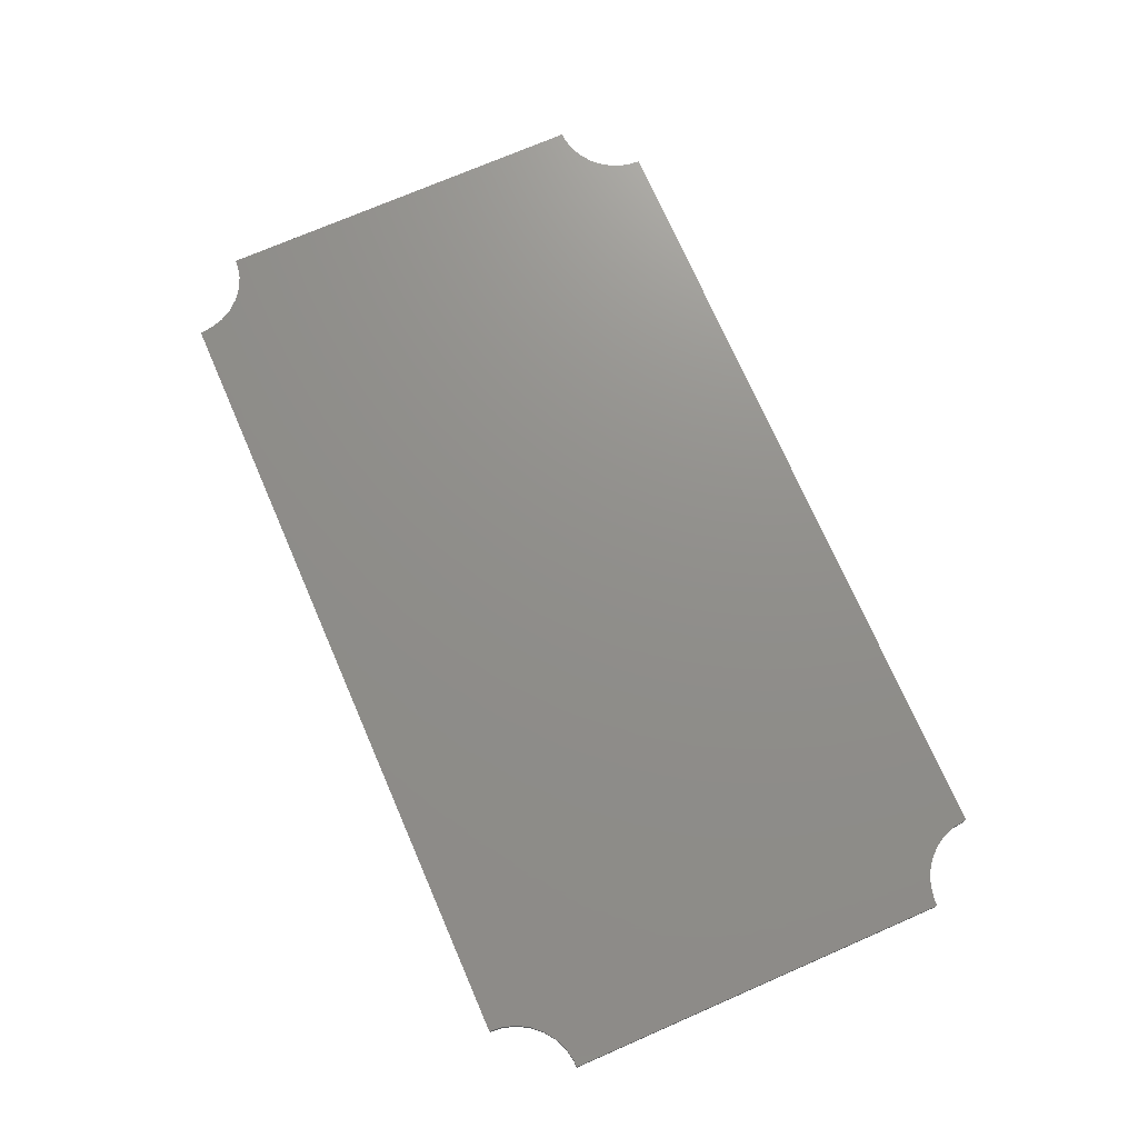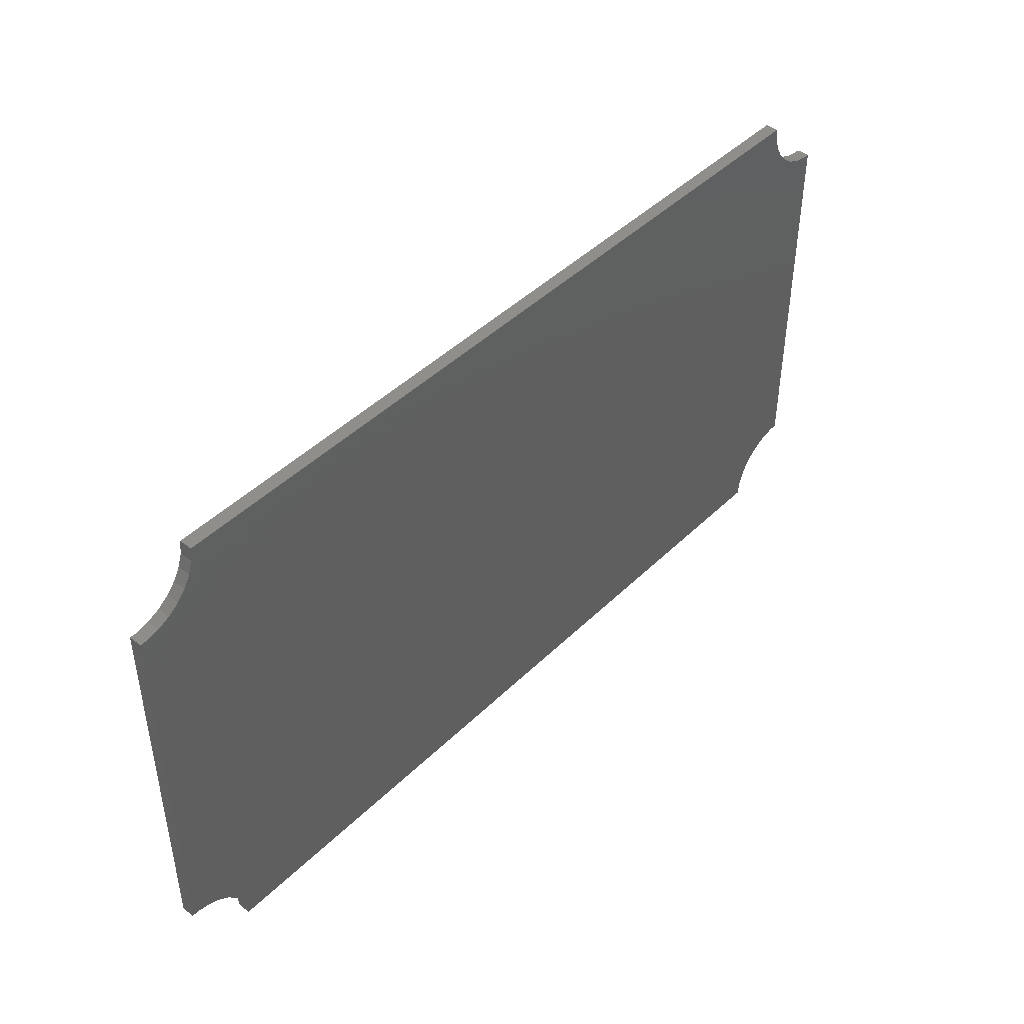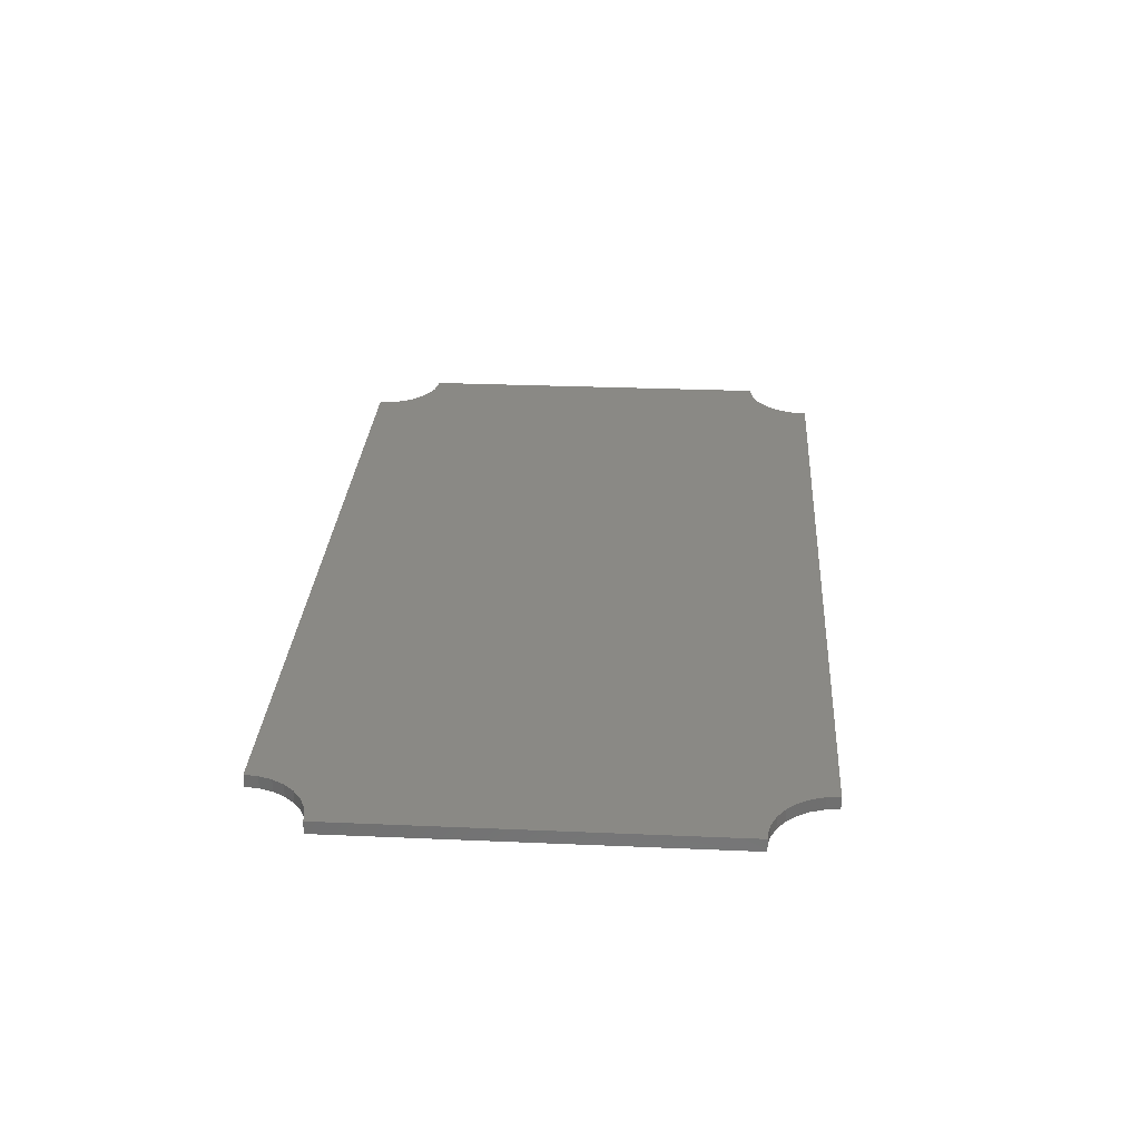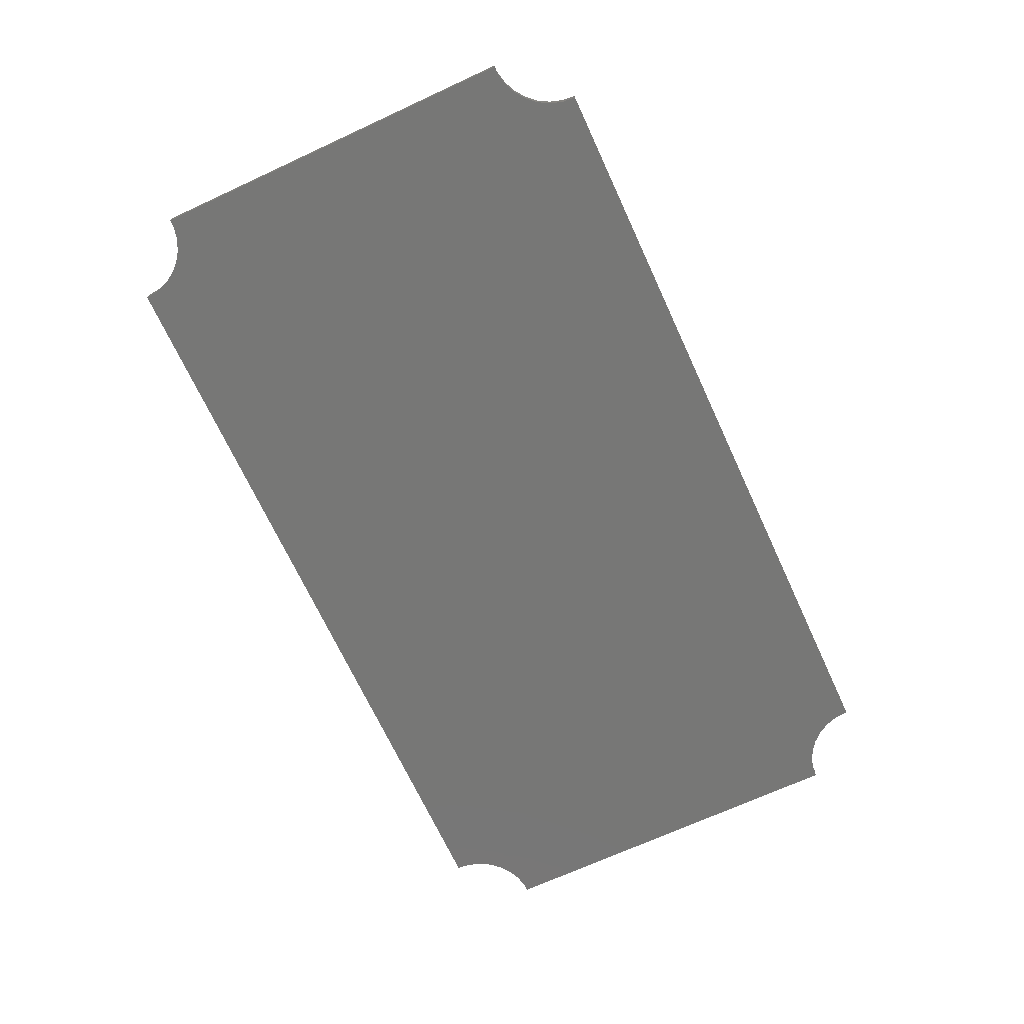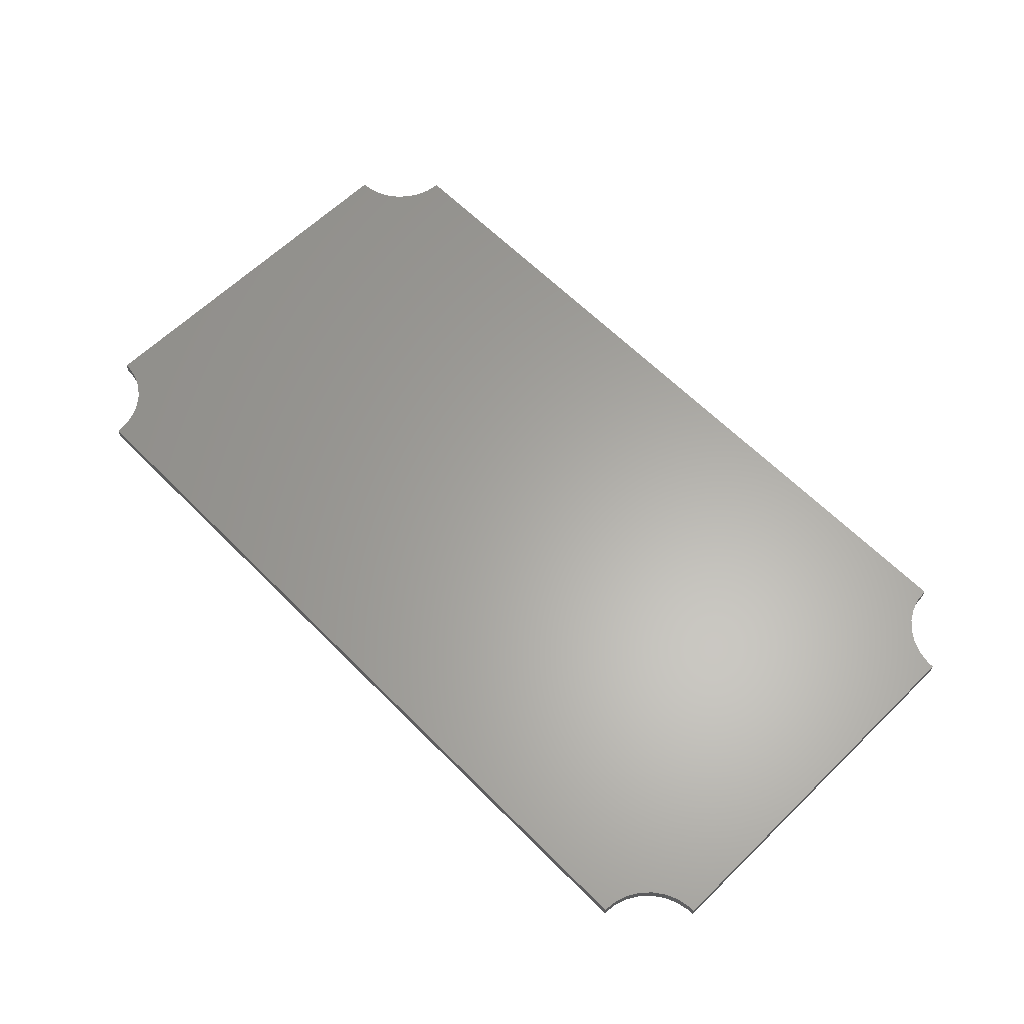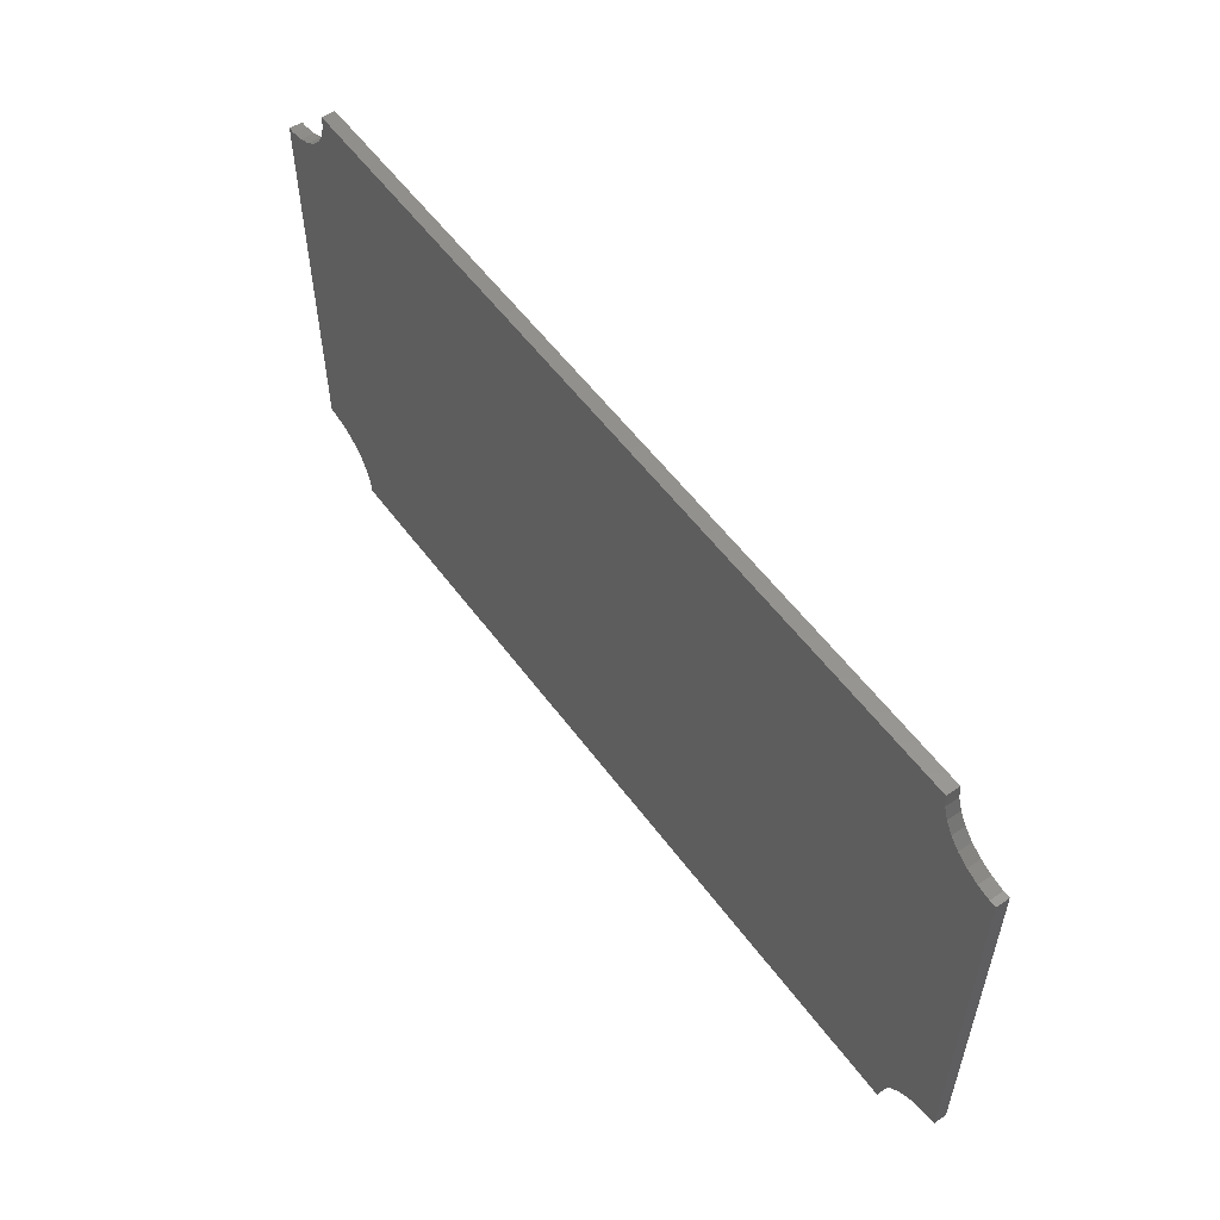
<metadata>
{"format":"stl","ext":"stl","renderer":"f3d","projection":"perspective","resolution":1024,"background":"white","views":[{"elev":73.0,"azim":66.5,"up":"+Z"},{"elev":44.7,"azim":-48.3,"up":"+Y"},{"elev":28.6,"azim":93.7,"up":"+Z"},{"elev":-69.4,"azim":114.8,"up":"+Z"},{"elev":62.5,"azim":-134.5,"up":"+Z"},{"elev":55.9,"azim":54.1,"up":"+Y"}]}
</metadata>
<code>
# stl→obj: 72 verts, 140 faces
v 0 12.43 0
v 0 87.57 2.5
v 0 87.57 0
v 0 12.43 2.5
v 178.7 87.57 2.5
v 180 12.43 2.5
v 180 87.57 2.5
v 178.7 12.43 2.5
v 176.1 88.11 2.5
v 176.1 11.89 2.5
v 173.8 89.17 2.5
v 173.8 10.83 2.5
v 171.6 90.71 2.5
v 171.6 9.289 2.5
v 169.9 92.65 2.5
v 169.9 7.347 2.5
v 168.6 94.92 2.5
v 168.6 5.084 2.5
v 11.42 94.92 2.5
v 167.8 97.4 2.5
v 12.23 97.4 2.5
v 167.5 100 2.5
v 11.42 5.084 2.5
v 12.5 100 2.5
v 167.8 2.599 2.5
v 167.5 0 2.5
v 12.23 2.599 2.5
v 12.5 0 2.5
v 10.11 92.65 2.5
v 10.11 7.347 2.5
v 8.364 90.71 2.5
v 8.364 9.289 2.5
v 6.25 89.17 2.5
v 6.25 10.83 2.5
v 3.863 88.11 2.5
v 3.863 11.89 2.5
v 1.307 87.57 2.5
v 1.307 12.43 2.5
v 180 87.57 0
v 180 12.43 0
v 167.5 100 0
v 12.5 100 0
v 178.7 12.43 0
v 178.7 87.57 0
v 176.1 11.89 0
v 176.1 88.11 0
v 173.8 10.83 0
v 173.8 89.17 0
v 171.6 9.289 0
v 171.6 90.71 0
v 169.9 7.347 0
v 169.9 92.65 0
v 168.6 5.084 0
v 168.6 94.92 0
v 11.42 5.084 0
v 167.8 2.599 0
v 12.23 2.599 0
v 167.5 0 0
v 11.42 94.92 0
v 12.5 0 0
v 167.8 97.4 0
v 12.23 97.4 0
v 10.11 7.347 0
v 10.11 92.65 0
v 8.364 9.289 0
v 8.364 90.71 0
v 6.25 10.83 0
v 6.25 89.17 0
v 3.863 11.89 0
v 3.863 88.11 0
v 1.307 12.43 0
v 1.307 87.57 0
f 1 2 3
f 2 1 4
f 5 6 7
f 5 8 6
f 9 8 5
f 9 10 8
f 11 10 9
f 11 12 10
f 13 12 11
f 13 14 12
f 15 14 13
f 15 16 14
f 17 16 15
f 17 18 16
f 19 17 20
f 17 19 18
f 21 20 22
f 23 18 19
f 21 22 24
f 20 21 19
f 18 23 25
f 26 27 28
f 27 25 23
f 25 27 26
f 29 23 19
f 29 30 23
f 31 30 29
f 31 32 30
f 33 32 31
f 33 34 32
f 35 34 33
f 35 36 34
f 37 36 35
f 37 38 36
f 2 38 37
f 38 2 4
f 6 39 7
f 39 6 40
f 41 24 22
f 24 41 42
f 43 39 40
f 43 44 39
f 45 44 43
f 45 46 44
f 47 46 45
f 47 48 46
f 49 48 47
f 49 50 48
f 51 50 49
f 51 52 50
f 53 52 51
f 53 54 52
f 55 53 56
f 53 55 54
f 57 56 58
f 59 54 55
f 57 58 60
f 56 57 55
f 54 59 61
f 41 62 42
f 62 61 59
f 61 62 41
f 63 59 55
f 63 64 59
f 65 64 63
f 65 66 64
f 67 66 65
f 67 68 66
f 69 68 67
f 69 70 68
f 71 70 69
f 71 72 70
f 1 72 71
f 72 1 3
f 60 26 28
f 26 60 58
f 26 56 25
f 56 26 58
f 43 6 8
f 6 43 40
f 47 10 12
f 10 47 45
f 25 53 18
f 53 25 56
f 18 51 16
f 51 18 53
f 49 12 14
f 12 49 47
f 45 8 10
f 8 45 43
f 16 49 14
f 49 16 51
f 39 5 7
f 5 39 44
f 20 41 22
f 41 20 61
f 46 11 9
f 11 46 48
f 13 52 15
f 52 13 50
f 17 61 20
f 61 17 54
f 44 9 5
f 9 44 46
f 15 54 17
f 54 15 52
f 48 13 11
f 13 48 50
f 62 24 42
f 24 62 21
f 72 2 37
f 2 72 3
f 70 37 35
f 37 70 72
f 64 19 59
f 19 64 29
f 59 21 62
f 21 59 19
f 68 35 33
f 35 68 70
f 66 33 31
f 33 66 68
f 66 29 64
f 29 66 31
f 55 30 63
f 30 55 23
f 1 38 4
f 38 1 71
f 63 32 65
f 32 63 30
f 71 36 38
f 36 71 69
f 57 23 55
f 23 57 27
f 67 32 34
f 32 67 65
f 69 34 36
f 34 69 67
f 60 27 57
f 27 60 28

</code>
